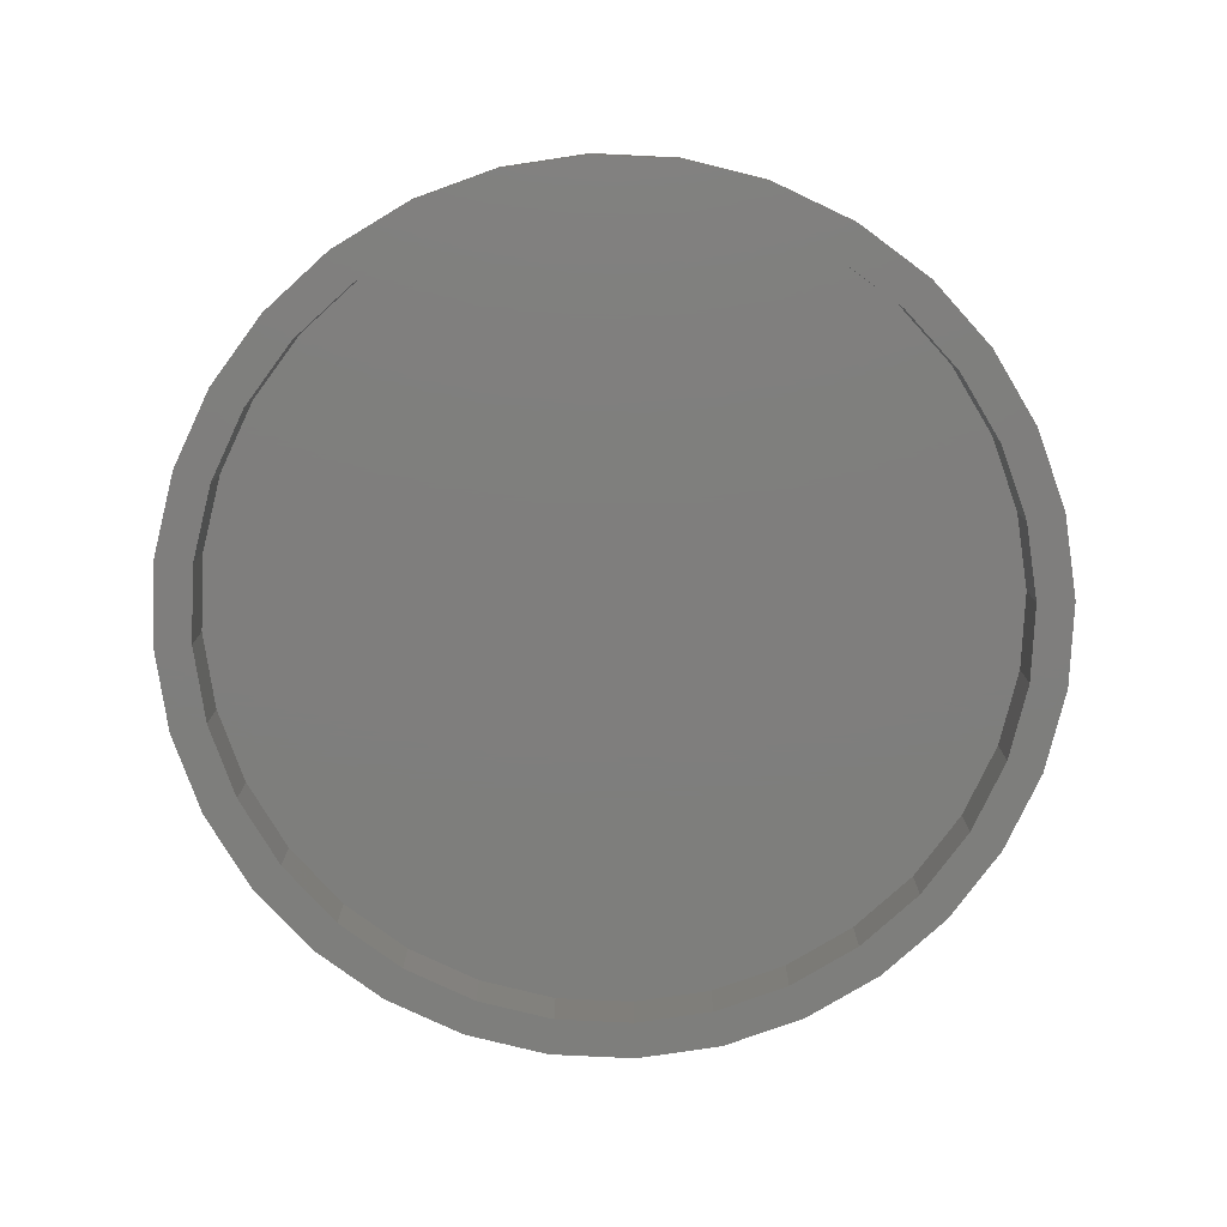
<metadata>
{"format":"stl","ext":"stl","renderer":"f3d","projection":"perspective","resolution":1024,"background":"white","views":[{"elev":-78.2,"azim":47.9,"up":"+Z"}]}
</metadata>
<code>
# stl→obj: 384 verts, 764 faces
v -0.6395 7.928e-17 -0.07031
v -0.6395 7.928e-17 0.02344
v -0.627 0.1263 -0.07031
v -0.627 0.1263 0.02344
v -0.5902 0.2477 -0.07031
v -0.5902 0.2477 0.02344
v -0.5304 0.3597 -0.07031
v -0.5304 0.3597 0.02344
v -0.4499 0.4578 -0.07031
v -0.4499 0.4578 0.02344
v -0.3518 0.5383 -0.07031
v -0.3518 0.5383 0.02344
v -0.2398 0.5981 -0.07031
v -0.2398 0.5981 0.02344
v -0.1184 0.6349 -0.07031
v -0.1184 0.6349 0.02344
v 0.007895 0.6474 -0.07031
v 0.007895 0.6474 0.02344
v 0.1342 0.6349 -0.07031
v 0.1342 0.6349 0.02344
v 0.2556 0.5981 -0.07031
v 0.2556 0.5981 0.02344
v 0.3676 0.5383 -0.07031
v 0.3676 0.5383 0.02344
v 0.4657 0.4578 -0.07031
v 0.4657 0.4578 0.02344
v 0.5462 0.3597 -0.07031
v 0.5462 0.3597 0.02344
v 0.606 0.2477 -0.07031
v 0.606 0.2477 0.02344
v 0.6428 0.1263 -0.07031
v 0.6428 0.1263 0.02344
v 0.6553 0 -0.07031
v 0.6553 -1.309e-15 0.02344
v 0.6428 -0.1263 -0.07031
v 0.6428 -0.1263 0.02344
v 0.606 -0.2477 -0.07031
v 0.606 -0.2477 0.02344
v 0.5462 -0.3597 -0.07031
v 0.5462 -0.3597 0.02344
v 0.4657 -0.4578 -0.07031
v 0.4657 -0.4578 0.02344
v 0.3676 -0.5383 -0.07031
v 0.3676 -0.5383 0.02344
v 0.2556 -0.5981 -0.07031
v 0.2556 -0.5981 0.02344
v 0.1342 -0.6349 -0.07031
v 0.1342 -0.6349 0.02344
v 0.007895 -0.6474 -0.07031
v 0.007895 -0.6474 0.02344
v -0.1184 -0.6349 -0.07031
v -0.1184 -0.6349 0.02344
v -0.2398 -0.5981 -0.07031
v -0.2398 -0.5981 0.02344
v -0.3518 -0.5383 -0.07031
v -0.3518 -0.5383 0.02344
v -0.4499 -0.4578 -0.07031
v -0.4499 -0.4578 0.02344
v -0.5304 -0.3597 -0.07031
v -0.5304 -0.3597 0.02344
v -0.5902 -0.2477 -0.07031
v -0.5902 -0.2477 0.02344
v -0.627 -0.1263 -0.07031
v -0.627 -0.1263 0.02344
v -0.1093 0.589 0.07031
v 0.125 0.589 0.07031
v 0.007895 0.6005 0.07031
v 0.2377 0.5548 0.07031
v -0.2219 0.5548 0.07031
v 0.3415 0.4993 0.07031
v -0.3257 0.4993 0.07031
v 0.4325 0.4246 0.07031
v -0.4167 0.4246 0.07031
v 0.5072 0.3336 0.07031
v -0.4914 0.3336 0.07031
v 0.5627 0.2298 0.07031
v -0.5469 0.2298 0.07031
v 0.5968 0.1172 0.07031
v -0.5811 0.1172 0.07031
v 0.6084 -1.524e-16 0.07031
v -0.5926 -1.984e-16 0.07031
v 0.5968 -0.1172 0.07031
v -0.5811 -0.1172 0.07031
v 0.5627 -0.2298 0.07031
v -0.5469 -0.2298 0.07031
v 0.5072 -0.3336 0.07031
v -0.4914 -0.3336 0.07031
v 0.4325 -0.4246 0.07031
v -0.4167 -0.4246 0.07031
v 0.3415 -0.4993 0.07031
v -0.3257 -0.4993 0.07031
v 0.2377 -0.5548 0.07031
v -0.2219 -0.5548 0.07031
v 0.125 -0.589 0.07031
v -0.1093 -0.589 0.07031
v 0.007895 -0.6005 0.07031
v -0.6017 5.551e-17 0.06941
v -0.59 0.1189 0.06941
v -0.6105 5.551e-17 0.06674
v -0.5987 0.1206 0.06674
v -0.6186 5.551e-17 0.06241
v -0.6066 0.1222 0.06241
v -0.6257 5.551e-17 0.05658
v -0.6136 0.1236 0.05658
v -0.6316 5.551e-17 0.04948
v -0.6193 0.1248 0.04948
v -0.6359 5.551e-17 0.04138
v -0.6235 0.1256 0.04138
v -0.6386 1.11e-16 0.03258
v -0.6262 0.1261 0.03258
v 0.6058 0.1189 0.06941
v 0.6175 -1.055e-15 0.06941
v 0.6144 0.1206 0.06674
v 0.6263 -1.11e-15 0.06674
v 0.6224 0.1222 0.06241
v 0.6344 -1.11e-15 0.06241
v 0.6294 0.1236 0.05658
v 0.6415 -1.166e-15 0.05658
v 0.6351 0.1248 0.04948
v 0.6474 -1.11e-15 0.04948
v 0.6393 0.1256 0.04138
v 0.6517 -1.11e-15 0.04138
v 0.6419 0.1261 0.03258
v 0.6544 -1.166e-15 0.03258
v 0.5711 0.2333 0.06941
v 0.5793 0.2367 0.06674
v 0.5867 0.2398 0.06241
v 0.5933 0.2425 0.05658
v 0.5987 0.2447 0.04948
v 0.6027 0.2464 0.04138
v 0.6052 0.2474 0.03258
v 0.5148 0.3387 0.06941
v 0.5221 0.3436 0.06674
v 0.5288 0.3481 0.06241
v 0.5347 0.352 0.05658
v 0.5396 0.3553 0.04948
v 0.5432 0.3577 0.04138
v 0.5454 0.3592 0.03258
v 0.439 0.4311 0.06941
v 0.4452 0.4373 0.06674
v 0.4509 0.443 0.06241
v 0.4559 0.4481 0.05658
v 0.4601 0.4522 0.04948
v 0.4631 0.4552 0.04138
v 0.465 0.4571 0.03258
v 0.3466 0.5069 0.06941
v 0.3515 0.5142 0.06674
v 0.356 0.5209 0.06241
v 0.3599 0.5269 0.05658
v 0.3632 0.5317 0.04948
v 0.3656 0.5353 0.04138
v 0.3671 0.5375 0.03258
v 0.2412 0.5632 0.06941
v 0.2446 0.5714 0.06674
v 0.2477 0.5788 0.06241
v 0.2504 0.5854 0.05658
v 0.2526 0.5908 0.04948
v 0.2543 0.5948 0.04138
v 0.2553 0.5973 0.03258
v 0.1268 0.5979 0.06941
v 0.1285 0.6065 0.06674
v 0.1301 0.6145 0.06241
v 0.1315 0.6215 0.05658
v 0.1326 0.6272 0.04948
v 0.1335 0.6314 0.04138
v 0.134 0.634 0.03258
v 0.007895 0.6096 0.06941
v 0.007895 0.6184 0.06674
v 0.007895 0.6265 0.06241
v 0.007895 0.6336 0.05658
v 0.007895 0.6395 0.04948
v 0.007895 0.6438 0.04138
v 0.007895 0.6465 0.03258
v -0.111 0.5979 0.06941
v -0.1128 0.6065 0.06674
v -0.1143 0.6145 0.06241
v -0.1157 0.6215 0.05658
v -0.1169 0.6272 0.04948
v -0.1177 0.6314 0.04138
v -0.1182 0.634 0.03258
v -0.2254 0.5632 0.06941
v -0.2288 0.5714 0.06674
v -0.2319 0.5788 0.06241
v -0.2346 0.5854 0.05658
v -0.2368 0.5908 0.04948
v -0.2385 0.5948 0.04138
v -0.2395 0.5973 0.03258
v -0.3308 0.5069 0.06941
v -0.3357 0.5142 0.06674
v -0.3402 0.5209 0.06241
v -0.3441 0.5269 0.05658
v -0.3474 0.5317 0.04948
v -0.3498 0.5353 0.04138
v -0.3513 0.5375 0.03258
v -0.4232 0.4311 0.06941
v -0.4294 0.4373 0.06674
v -0.4351 0.443 0.06241
v -0.4402 0.4481 0.05658
v -0.4443 0.4522 0.04948
v -0.4473 0.4552 0.04138
v -0.4492 0.4571 0.03258
v -0.499 0.3387 0.06941
v -0.5063 0.3436 0.06674
v -0.5131 0.3481 0.06241
v -0.519 0.352 0.05658
v -0.5238 0.3553 0.04948
v -0.5274 0.3577 0.04138
v -0.5296 0.3592 0.03258
v -0.5553 0.2333 0.06941
v -0.5635 0.2367 0.06674
v -0.5709 0.2398 0.06241
v -0.5775 0.2425 0.05658
v -0.5829 0.2447 0.04948
v -0.5869 0.2464 0.04138
v -0.5894 0.2474 0.03258
v 0.6058 -0.1189 0.06941
v 0.6144 -0.1206 0.06674
v 0.6224 -0.1222 0.06241
v 0.6294 -0.1236 0.05658
v 0.6351 -0.1248 0.04948
v 0.6393 -0.1256 0.04138
v 0.6419 -0.1261 0.03258
v -0.59 -0.1189 0.06941
v -0.5987 -0.1206 0.06674
v -0.6066 -0.1222 0.06241
v -0.6136 -0.1236 0.05658
v -0.6193 -0.1248 0.04948
v -0.6235 -0.1256 0.04138
v -0.6262 -0.1261 0.03258
v -0.5553 -0.2333 0.06941
v -0.5635 -0.2367 0.06674
v -0.5709 -0.2398 0.06241
v -0.5775 -0.2425 0.05658
v -0.5829 -0.2447 0.04948
v -0.5869 -0.2464 0.04138
v -0.5894 -0.2474 0.03258
v -0.499 -0.3387 0.06941
v -0.5063 -0.3436 0.06674
v -0.5131 -0.3481 0.06241
v -0.519 -0.352 0.05658
v -0.5238 -0.3553 0.04948
v -0.5274 -0.3577 0.04138
v -0.5296 -0.3592 0.03258
v -0.4232 -0.4311 0.06941
v -0.4294 -0.4373 0.06674
v -0.4351 -0.443 0.06241
v -0.4402 -0.4481 0.05658
v -0.4443 -0.4522 0.04948
v -0.4473 -0.4552 0.04138
v -0.4492 -0.4571 0.03258
v -0.3308 -0.5069 0.06941
v -0.3357 -0.5142 0.06674
v -0.3402 -0.5209 0.06241
v -0.3441 -0.5269 0.05658
v -0.3474 -0.5317 0.04948
v -0.3498 -0.5353 0.04138
v -0.3513 -0.5375 0.03258
v -0.2254 -0.5632 0.06941
v -0.2288 -0.5714 0.06674
v -0.2319 -0.5788 0.06241
v -0.2346 -0.5854 0.05658
v -0.2368 -0.5908 0.04948
v -0.2385 -0.5948 0.04138
v -0.2395 -0.5973 0.03258
v -0.111 -0.5979 0.06941
v -0.1128 -0.6065 0.06674
v -0.1143 -0.6145 0.06241
v -0.1157 -0.6215 0.05658
v -0.1169 -0.6272 0.04948
v -0.1177 -0.6314 0.04138
v -0.1182 -0.634 0.03258
v 0.007895 -0.6096 0.06941
v 0.007895 -0.6184 0.06674
v 0.007895 -0.6265 0.06241
v 0.007895 -0.6336 0.05658
v 0.007895 -0.6395 0.04948
v 0.007895 -0.6438 0.04138
v 0.007895 -0.6465 0.03258
v 0.1268 -0.5979 0.06941
v 0.1285 -0.6065 0.06674
v 0.1301 -0.6145 0.06241
v 0.1315 -0.6215 0.05658
v 0.1326 -0.6272 0.04948
v 0.1335 -0.6314 0.04138
v 0.134 -0.634 0.03258
v 0.2412 -0.5632 0.06941
v 0.2446 -0.5714 0.06674
v 0.2477 -0.5788 0.06241
v 0.2504 -0.5854 0.05658
v 0.2526 -0.5908 0.04948
v 0.2543 -0.5948 0.04138
v 0.2553 -0.5973 0.03258
v 0.3466 -0.5069 0.06941
v 0.3515 -0.5142 0.06674
v 0.356 -0.5209 0.06241
v 0.3599 -0.5269 0.05658
v 0.3632 -0.5317 0.04948
v 0.3656 -0.5353 0.04138
v 0.3671 -0.5375 0.03258
v 0.439 -0.4311 0.06941
v 0.4452 -0.4373 0.06674
v 0.4509 -0.443 0.06241
v 0.4559 -0.4481 0.05658
v 0.4601 -0.4522 0.04948
v 0.4631 -0.4552 0.04138
v 0.465 -0.4571 0.03258
v 0.5148 -0.3387 0.06941
v 0.5221 -0.3436 0.06674
v 0.5288 -0.3481 0.06241
v 0.5347 -0.352 0.05658
v 0.5396 -0.3553 0.04948
v 0.5432 -0.3577 0.04138
v 0.5454 -0.3592 0.03258
v 0.5711 -0.2333 0.06941
v 0.5793 -0.2367 0.06674
v 0.5867 -0.2398 0.06241
v 0.5933 -0.2425 0.05658
v 0.5987 -0.2447 0.04948
v 0.6027 -0.2464 0.04138
v 0.6052 -0.2474 0.03258
v -0.4849 0.3293 -0.07031
v -0.4112 0.4191 -0.07031
v 0.1235 0.5813 -0.07031
v 0.007895 0.5927 -0.07031
v -0.2189 -0.5476 -0.07031
v -0.1077 -0.5813 -0.07031
v 0.007895 -0.5927 -0.07031
v -0.1077 0.5813 -0.07031
v -0.2189 0.5476 -0.07031
v -0.3214 0.4928 -0.07031
v -0.3214 -0.4928 -0.07031
v -0.4112 -0.4191 -0.07031
v -0.4849 -0.3293 -0.07031
v -0.5397 -0.2268 -0.07031
v -0.5734 -0.1156 -0.07031
v -0.5848 3.358e-16 -0.07031
v -0.5734 0.1156 -0.07031
v -0.5397 0.2268 -0.07031
v 0.5007 0.3293 -0.07031
v 0.427 0.4191 -0.07031
v 0.3372 0.4928 -0.07031
v 0.2347 0.5476 -0.07031
v 0.3372 -0.4928 -0.07031
v 0.427 -0.4191 -0.07031
v 0.5007 -0.3293 -0.07031
v 0.5555 -0.2268 -0.07031
v 0.5892 -0.1156 -0.07031
v 0.6006 0 -0.07031
v 0.5892 0.1156 -0.07031
v 0.5555 0.2268 -0.07031
v 0.1235 -0.5813 -0.07031
v 0.2347 -0.5476 -0.07031
v 0.1235 -0.5813 0.01562
v 0.2347 -0.5476 0.01562
v 0.3372 -0.4928 0.01562
v 0.427 -0.4191 0.01562
v 0.5007 -0.3293 0.01562
v 0.5555 -0.2268 0.01562
v 0.5892 -0.1156 0.01562
v 0.6006 0 0.01562
v 0.007895 -0.5927 0.01562
v -0.1077 -0.5813 0.01562
v -0.2189 -0.5476 0.01562
v -0.3214 -0.4928 0.01562
v -0.4112 -0.4191 0.01562
v -0.4849 -0.3293 0.01562
v -0.5397 -0.2268 0.01562
v -0.5734 -0.1156 0.01562
v -0.5848 3.358e-16 0.01562
v -0.1077 0.5813 0.01562
v -0.2189 0.5476 0.01562
v -0.3214 0.4928 0.01562
v -0.4112 0.4191 0.01562
v -0.4849 0.3293 0.01562
v -0.5397 0.2268 0.01562
v -0.5734 0.1156 0.01562
v 0.007895 0.5927 0.01562
v 0.1235 0.5813 0.01562
v 0.2347 0.5476 0.01562
v 0.3372 0.4928 0.01562
v 0.427 0.4191 0.01562
v 0.5007 0.3293 0.01562
v 0.5555 0.2268 0.01562
v 0.5892 0.1156 0.01562
f 1 2 3
f 3 2 4
f 3 4 5
f 5 4 6
f 5 6 7
f 7 6 8
f 7 8 9
f 9 8 10
f 9 10 11
f 11 10 12
f 11 12 13
f 13 12 14
f 13 14 15
f 15 14 16
f 15 16 17
f 17 16 18
f 17 18 19
f 19 18 20
f 19 20 21
f 21 20 22
f 21 22 23
f 23 22 24
f 23 24 25
f 25 24 26
f 25 26 27
f 27 26 28
f 27 28 29
f 29 28 30
f 29 30 31
f 31 30 32
f 31 32 33
f 33 32 34
f 33 34 35
f 35 34 36
f 35 36 37
f 37 36 38
f 37 38 39
f 39 38 40
f 39 40 41
f 41 40 42
f 41 42 43
f 43 42 44
f 43 44 45
f 45 44 46
f 45 46 47
f 47 46 48
f 47 48 49
f 49 48 50
f 49 50 51
f 51 50 52
f 51 52 53
f 53 52 54
f 53 54 55
f 55 54 56
f 55 56 57
f 57 56 58
f 57 58 59
f 59 58 60
f 59 60 61
f 61 60 62
f 61 62 63
f 63 62 64
f 63 64 1
f 1 64 2
f 65 66 67
f 66 65 68
f 68 65 69
f 68 69 70
f 70 69 71
f 70 71 72
f 72 71 73
f 72 73 74
f 74 73 75
f 74 75 76
f 76 75 77
f 76 77 78
f 78 77 79
f 78 79 80
f 80 79 81
f 80 81 82
f 82 81 83
f 82 83 84
f 84 83 85
f 84 85 86
f 86 85 87
f 86 87 88
f 88 87 89
f 88 89 90
f 90 89 91
f 90 91 92
f 92 91 93
f 92 93 94
f 94 93 95
f 94 95 96
f 81 79 97
f 97 79 98
f 97 98 99
f 99 98 100
f 99 100 101
f 101 100 102
f 101 102 103
f 103 102 104
f 103 104 105
f 105 104 106
f 105 106 107
f 107 106 108
f 107 108 109
f 109 108 110
f 109 110 2
f 2 110 4
f 78 80 111
f 111 80 112
f 111 112 113
f 113 112 114
f 113 114 115
f 115 114 116
f 115 116 117
f 117 116 118
f 117 118 119
f 119 118 120
f 119 120 121
f 121 120 122
f 121 122 123
f 123 122 124
f 123 124 32
f 32 124 34
f 76 78 125
f 125 78 111
f 125 111 126
f 126 111 113
f 126 113 127
f 127 113 115
f 127 115 128
f 128 115 117
f 128 117 129
f 129 117 119
f 129 119 130
f 130 119 121
f 130 121 131
f 131 121 123
f 131 123 30
f 30 123 32
f 74 76 132
f 132 76 125
f 132 125 133
f 133 125 126
f 133 126 134
f 134 126 127
f 134 127 135
f 135 127 128
f 135 128 136
f 136 128 129
f 136 129 137
f 137 129 130
f 137 130 138
f 138 130 131
f 138 131 28
f 28 131 30
f 72 74 139
f 139 74 132
f 139 132 140
f 140 132 133
f 140 133 141
f 141 133 134
f 141 134 142
f 142 134 135
f 142 135 143
f 143 135 136
f 143 136 144
f 144 136 137
f 144 137 145
f 145 137 138
f 145 138 26
f 26 138 28
f 70 72 146
f 146 72 139
f 146 139 147
f 147 139 140
f 147 140 148
f 148 140 141
f 148 141 149
f 149 141 142
f 149 142 150
f 150 142 143
f 150 143 151
f 151 143 144
f 151 144 152
f 152 144 145
f 152 145 24
f 24 145 26
f 68 70 153
f 153 70 146
f 153 146 154
f 154 146 147
f 154 147 155
f 155 147 148
f 155 148 156
f 156 148 149
f 156 149 157
f 157 149 150
f 157 150 158
f 158 150 151
f 158 151 159
f 159 151 152
f 159 152 22
f 22 152 24
f 66 68 160
f 160 68 153
f 160 153 161
f 161 153 154
f 161 154 162
f 162 154 155
f 162 155 163
f 163 155 156
f 163 156 164
f 164 156 157
f 164 157 165
f 165 157 158
f 165 158 166
f 166 158 159
f 166 159 20
f 20 159 22
f 67 66 167
f 167 66 160
f 167 160 168
f 168 160 161
f 168 161 169
f 169 161 162
f 169 162 170
f 170 162 163
f 170 163 171
f 171 163 164
f 171 164 172
f 172 164 165
f 172 165 173
f 173 165 166
f 173 166 18
f 18 166 20
f 65 67 174
f 174 67 167
f 174 167 175
f 175 167 168
f 175 168 176
f 176 168 169
f 176 169 177
f 177 169 170
f 177 170 178
f 178 170 171
f 178 171 179
f 179 171 172
f 179 172 180
f 180 172 173
f 180 173 16
f 16 173 18
f 69 65 181
f 181 65 174
f 181 174 182
f 182 174 175
f 182 175 183
f 183 175 176
f 183 176 184
f 184 176 177
f 184 177 185
f 185 177 178
f 185 178 186
f 186 178 179
f 186 179 187
f 187 179 180
f 187 180 14
f 14 180 16
f 71 69 188
f 188 69 181
f 188 181 189
f 189 181 182
f 189 182 190
f 190 182 183
f 190 183 191
f 191 183 184
f 191 184 192
f 192 184 185
f 192 185 193
f 193 185 186
f 193 186 194
f 194 186 187
f 194 187 12
f 12 187 14
f 73 71 195
f 195 71 188
f 195 188 196
f 196 188 189
f 196 189 197
f 197 189 190
f 197 190 198
f 198 190 191
f 198 191 199
f 199 191 192
f 199 192 200
f 200 192 193
f 200 193 201
f 201 193 194
f 201 194 10
f 10 194 12
f 75 73 202
f 202 73 195
f 202 195 203
f 203 195 196
f 203 196 204
f 204 196 197
f 204 197 205
f 205 197 198
f 205 198 206
f 206 198 199
f 206 199 207
f 207 199 200
f 207 200 208
f 208 200 201
f 208 201 8
f 8 201 10
f 77 75 209
f 209 75 202
f 209 202 210
f 210 202 203
f 210 203 211
f 211 203 204
f 211 204 212
f 212 204 205
f 212 205 213
f 213 205 206
f 213 206 214
f 214 206 207
f 214 207 215
f 215 207 208
f 215 208 6
f 6 208 8
f 79 77 98
f 98 77 209
f 98 209 100
f 100 209 210
f 100 210 102
f 102 210 211
f 102 211 104
f 104 211 212
f 104 212 106
f 106 212 213
f 106 213 108
f 108 213 214
f 108 214 110
f 110 214 215
f 110 215 4
f 4 215 6
f 80 82 112
f 112 82 216
f 112 216 114
f 114 216 217
f 114 217 116
f 116 217 218
f 116 218 118
f 118 218 219
f 118 219 120
f 120 219 220
f 120 220 122
f 122 220 221
f 122 221 124
f 124 221 222
f 124 222 34
f 34 222 36
f 83 81 223
f 223 81 97
f 223 97 224
f 224 97 99
f 224 99 225
f 225 99 101
f 225 101 226
f 226 101 103
f 226 103 227
f 227 103 105
f 227 105 228
f 228 105 107
f 228 107 229
f 229 107 109
f 229 109 64
f 64 109 2
f 85 83 230
f 230 83 223
f 230 223 231
f 231 223 224
f 231 224 232
f 232 224 225
f 232 225 233
f 233 225 226
f 233 226 234
f 234 226 227
f 234 227 235
f 235 227 228
f 235 228 236
f 236 228 229
f 236 229 62
f 62 229 64
f 87 85 237
f 237 85 230
f 237 230 238
f 238 230 231
f 238 231 239
f 239 231 232
f 239 232 240
f 240 232 233
f 240 233 241
f 241 233 234
f 241 234 242
f 242 234 235
f 242 235 243
f 243 235 236
f 243 236 60
f 60 236 62
f 89 87 244
f 244 87 237
f 244 237 245
f 245 237 238
f 245 238 246
f 246 238 239
f 246 239 247
f 247 239 240
f 247 240 248
f 248 240 241
f 248 241 249
f 249 241 242
f 249 242 250
f 250 242 243
f 250 243 58
f 58 243 60
f 91 89 251
f 251 89 244
f 251 244 252
f 252 244 245
f 252 245 253
f 253 245 246
f 253 246 254
f 254 246 247
f 254 247 255
f 255 247 248
f 255 248 256
f 256 248 249
f 256 249 257
f 257 249 250
f 257 250 56
f 56 250 58
f 93 91 258
f 258 91 251
f 258 251 259
f 259 251 252
f 259 252 260
f 260 252 253
f 260 253 261
f 261 253 254
f 261 254 262
f 262 254 255
f 262 255 263
f 263 255 256
f 263 256 264
f 264 256 257
f 264 257 54
f 54 257 56
f 95 93 265
f 265 93 258
f 265 258 266
f 266 258 259
f 266 259 267
f 267 259 260
f 267 260 268
f 268 260 261
f 268 261 269
f 269 261 262
f 269 262 270
f 270 262 263
f 270 263 271
f 271 263 264
f 271 264 52
f 52 264 54
f 96 95 272
f 272 95 265
f 272 265 273
f 273 265 266
f 273 266 274
f 274 266 267
f 274 267 275
f 275 267 268
f 275 268 276
f 276 268 269
f 276 269 277
f 277 269 270
f 277 270 278
f 278 270 271
f 278 271 50
f 50 271 52
f 94 96 279
f 279 96 272
f 279 272 280
f 280 272 273
f 280 273 281
f 281 273 274
f 281 274 282
f 282 274 275
f 282 275 283
f 283 275 276
f 283 276 284
f 284 276 277
f 284 277 285
f 285 277 278
f 285 278 48
f 48 278 50
f 92 94 286
f 286 94 279
f 286 279 287
f 287 279 280
f 287 280 288
f 288 280 281
f 288 281 289
f 289 281 282
f 289 282 290
f 290 282 283
f 290 283 291
f 291 283 284
f 291 284 292
f 292 284 285
f 292 285 46
f 46 285 48
f 90 92 293
f 293 92 286
f 293 286 294
f 294 286 287
f 294 287 295
f 295 287 288
f 295 288 296
f 296 288 289
f 296 289 297
f 297 289 290
f 297 290 298
f 298 290 291
f 298 291 299
f 299 291 292
f 299 292 44
f 44 292 46
f 88 90 300
f 300 90 293
f 300 293 301
f 301 293 294
f 301 294 302
f 302 294 295
f 302 295 303
f 303 295 296
f 303 296 304
f 304 296 297
f 304 297 305
f 305 297 298
f 305 298 306
f 306 298 299
f 306 299 42
f 42 299 44
f 86 88 307
f 307 88 300
f 307 300 308
f 308 300 301
f 308 301 309
f 309 301 302
f 309 302 310
f 310 302 303
f 310 303 311
f 311 303 304
f 311 304 312
f 312 304 305
f 312 305 313
f 313 305 306
f 313 306 40
f 40 306 42
f 84 86 314
f 314 86 307
f 314 307 315
f 315 307 308
f 315 308 316
f 316 308 309
f 316 309 317
f 317 309 310
f 317 310 318
f 318 310 311
f 318 311 319
f 319 311 312
f 319 312 320
f 320 312 313
f 320 313 38
f 38 313 40
f 82 84 216
f 216 84 314
f 216 314 217
f 217 314 315
f 217 315 218
f 218 315 316
f 218 316 219
f 219 316 317
f 219 317 220
f 220 317 318
f 220 318 221
f 221 318 319
f 221 319 222
f 222 319 320
f 222 320 36
f 36 320 38
f 321 7 322
f 323 324 21
f 53 55 325
f 53 325 326
f 53 326 327
f 53 327 49
f 53 49 51
f 21 324 19
f 19 324 17
f 324 13 17
f 17 13 15
f 324 328 13
f 13 328 329
f 13 329 11
f 11 329 330
f 11 330 9
f 9 330 322
f 9 322 7
f 331 57 332
f 332 57 59
f 332 59 333
f 333 59 61
f 333 61 334
f 334 61 63
f 334 63 335
f 335 63 1
f 335 1 336
f 336 1 3
f 336 3 337
f 337 3 5
f 337 5 338
f 338 5 7
f 338 7 321
f 55 57 325
f 325 57 331
f 339 340 27
f 27 340 341
f 27 341 25
f 25 341 342
f 25 342 23
f 23 342 323
f 23 323 21
f 343 344 41
f 41 344 345
f 41 345 39
f 39 345 346
f 39 346 37
f 37 346 347
f 37 347 35
f 35 347 348
f 35 348 33
f 33 348 349
f 33 349 31
f 31 349 350
f 31 350 29
f 29 350 339
f 29 339 27
f 327 351 45
f 45 351 352
f 45 352 43
f 43 352 343
f 43 343 41
f 49 327 47
f 47 327 45
f 327 353 351
f 351 353 354
f 351 354 352
f 352 354 355
f 352 355 343
f 343 355 356
f 343 356 344
f 344 356 357
f 344 357 345
f 345 357 358
f 345 358 346
f 346 358 359
f 346 359 347
f 347 359 360
f 347 360 348
f 353 327 361
f 361 327 326
f 361 326 362
f 362 326 325
f 362 325 363
f 363 325 331
f 363 331 364
f 364 331 332
f 364 332 365
f 365 332 333
f 365 333 366
f 366 333 334
f 366 334 367
f 367 334 335
f 367 335 368
f 368 335 336
f 368 336 369
f 324 370 328
f 328 370 371
f 328 371 329
f 329 371 372
f 329 372 330
f 330 372 373
f 330 373 322
f 322 373 374
f 322 374 321
f 321 374 375
f 321 375 338
f 338 375 376
f 338 376 337
f 337 376 369
f 337 369 336
f 370 324 377
f 377 324 323
f 377 323 378
f 378 323 342
f 378 342 379
f 379 342 341
f 379 341 380
f 380 341 340
f 380 340 381
f 381 340 339
f 381 339 382
f 382 339 350
f 382 350 383
f 383 350 349
f 383 349 384
f 384 349 348
f 384 348 360
f 359 384 360
f 369 376 368
f 368 376 375
f 368 375 367
f 367 375 374
f 367 374 366
f 366 374 373
f 366 373 365
f 365 373 372
f 365 372 364
f 364 372 371
f 364 371 363
f 363 371 370
f 363 370 362
f 362 370 377
f 362 377 361
f 361 377 378
f 361 378 353
f 353 378 379
f 353 379 354
f 354 379 380
f 354 380 355
f 355 380 381
f 355 381 356
f 356 381 382
f 356 382 357
f 357 382 383
f 357 383 358
f 358 383 384
f 358 384 359

</code>
